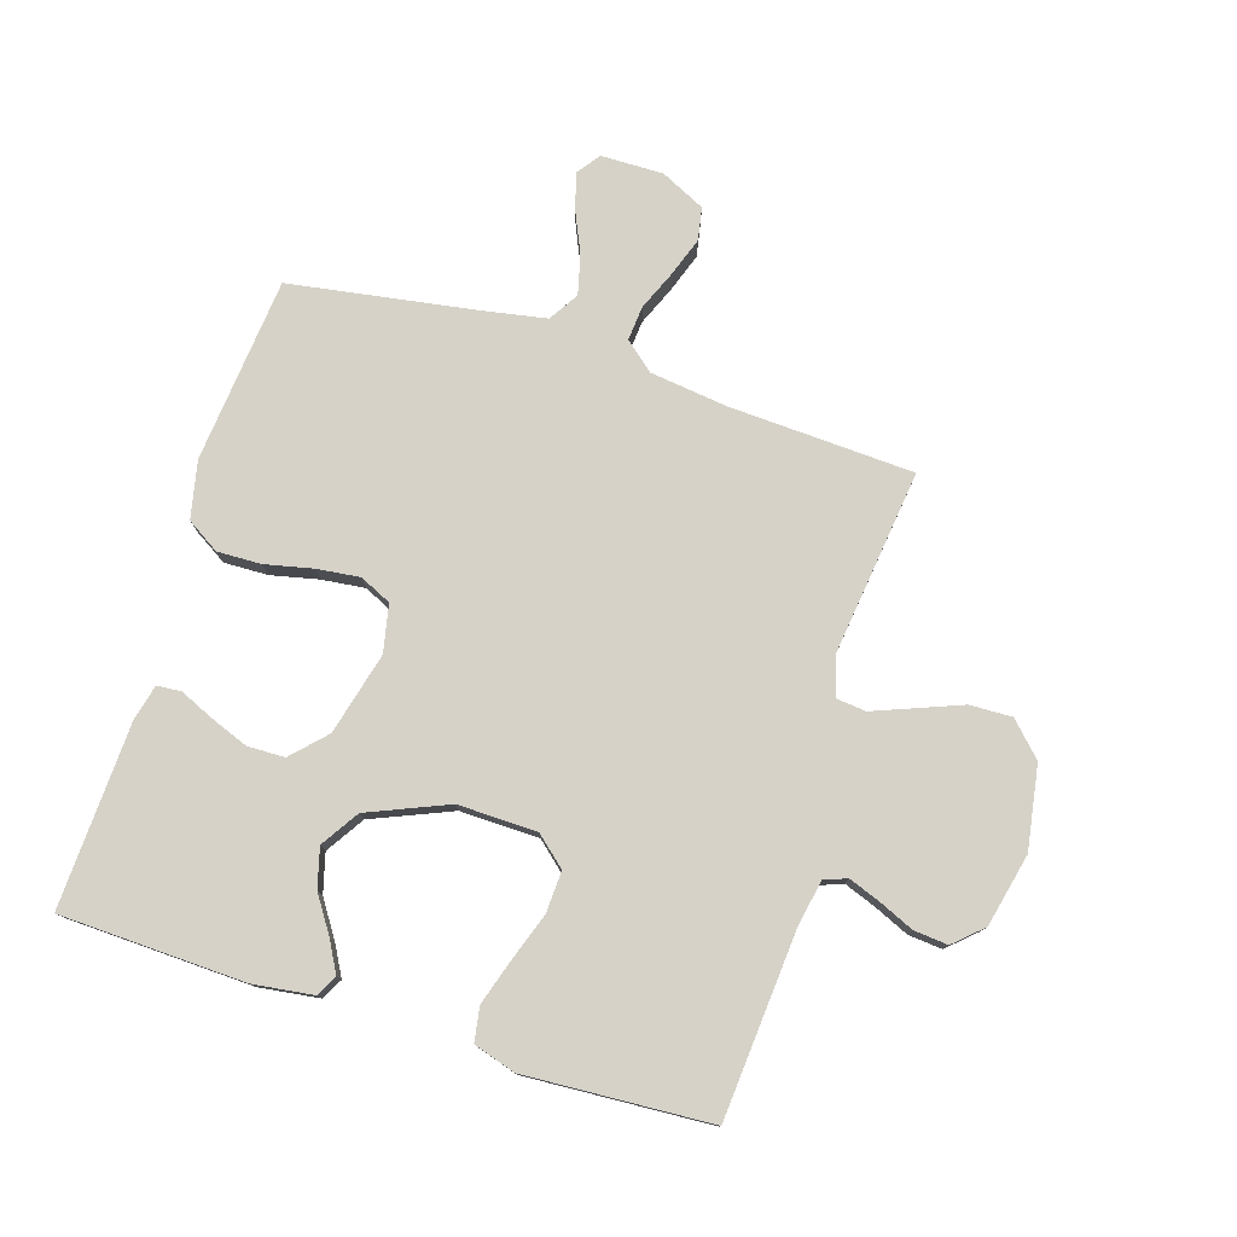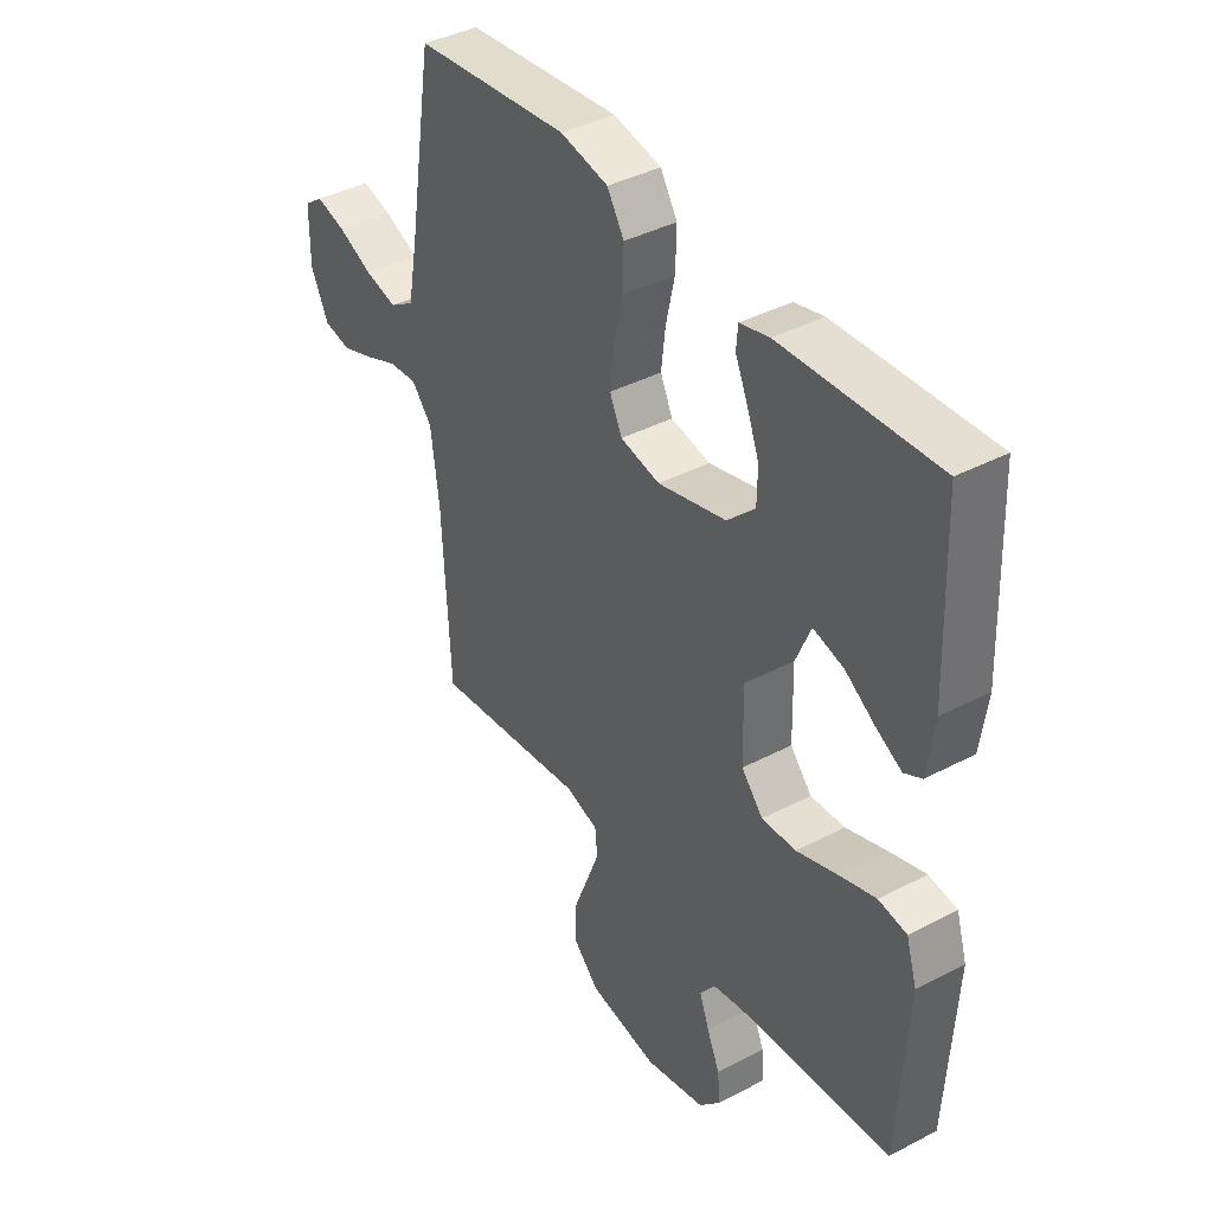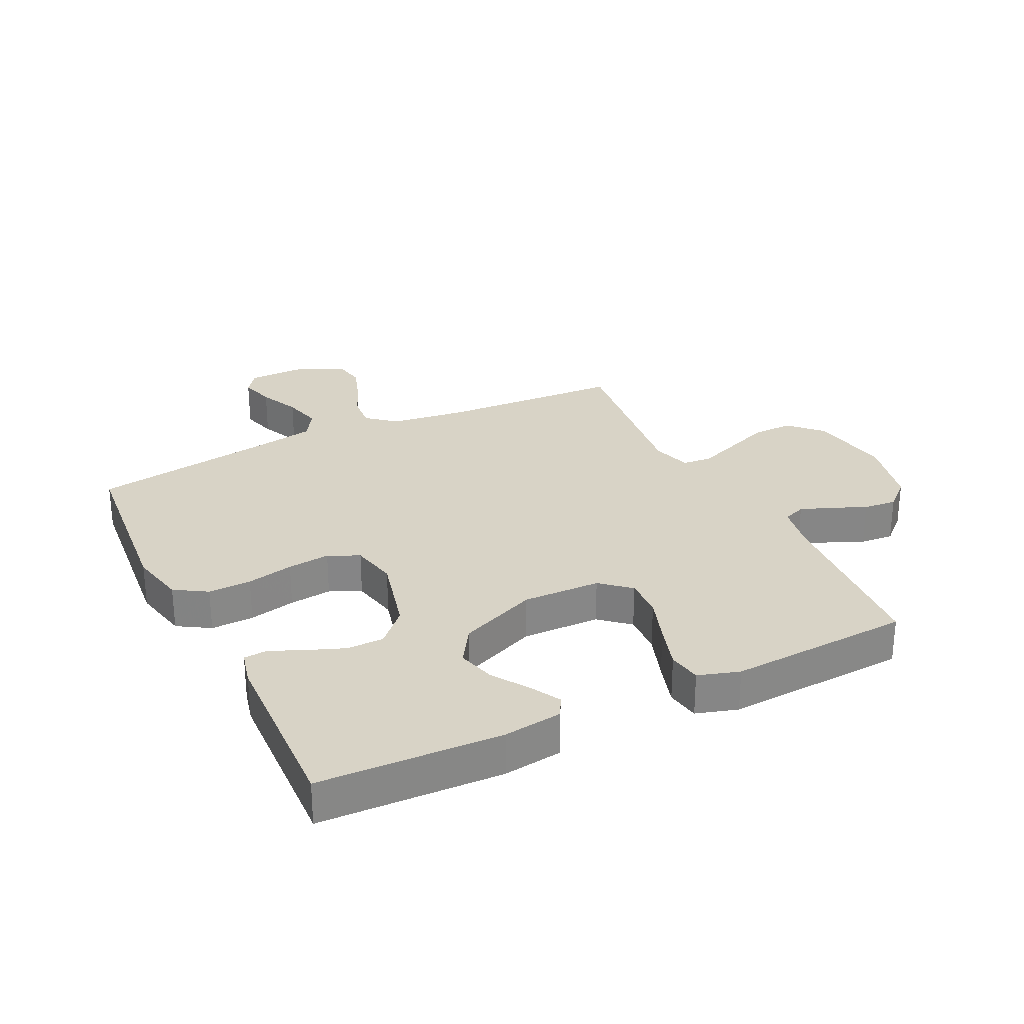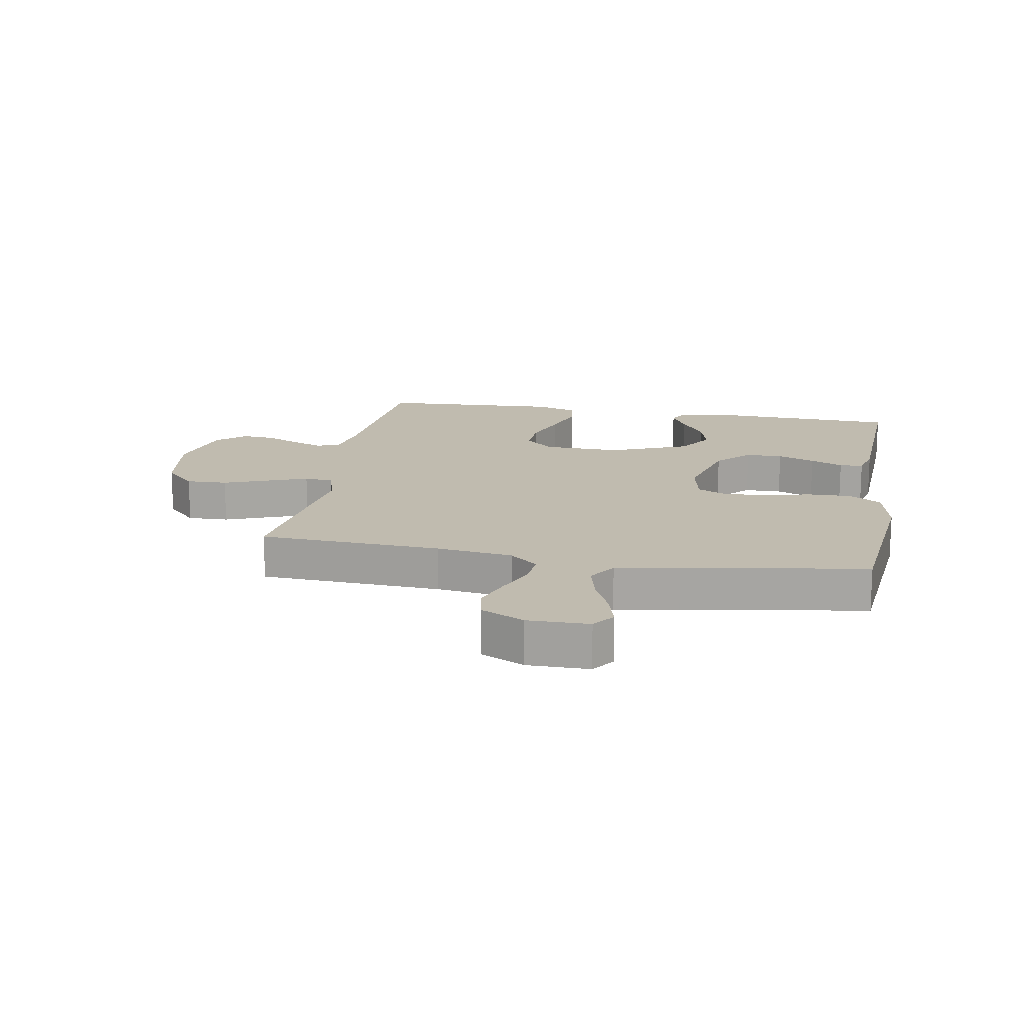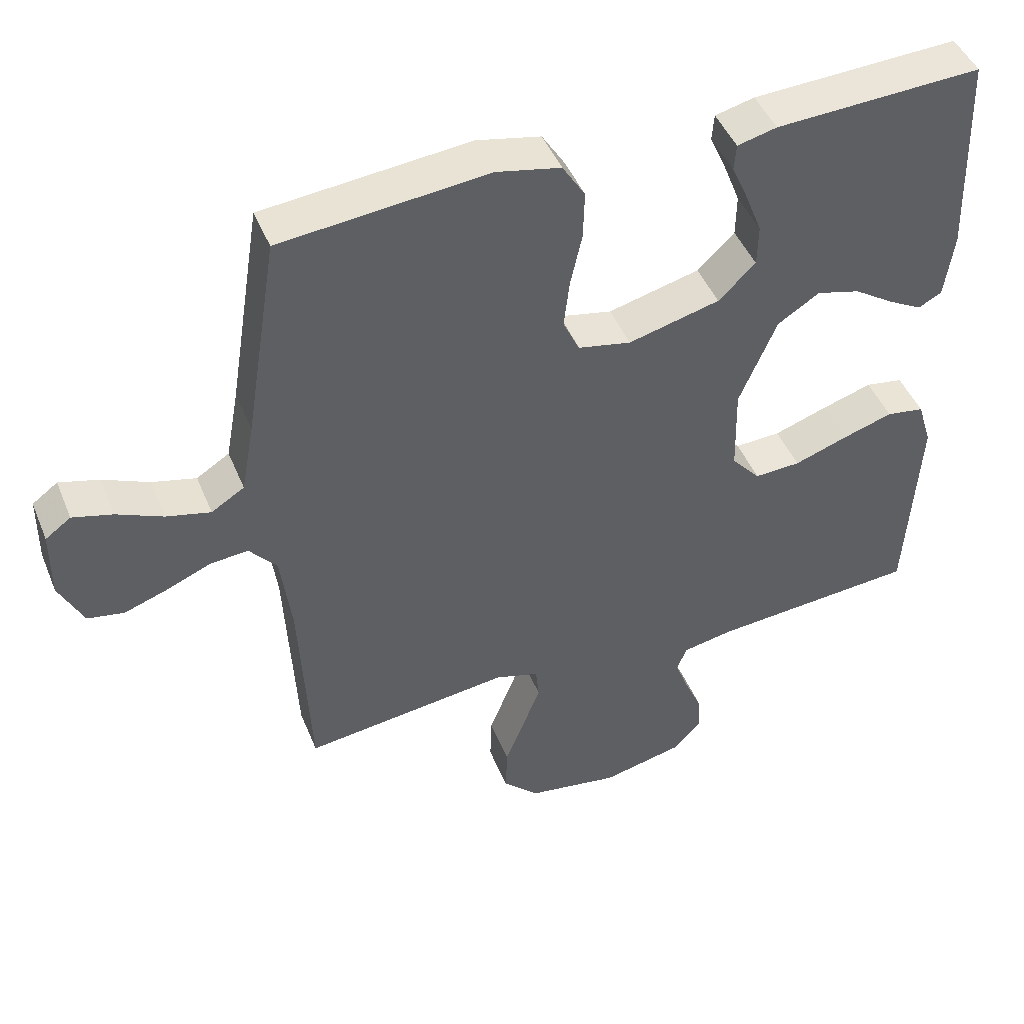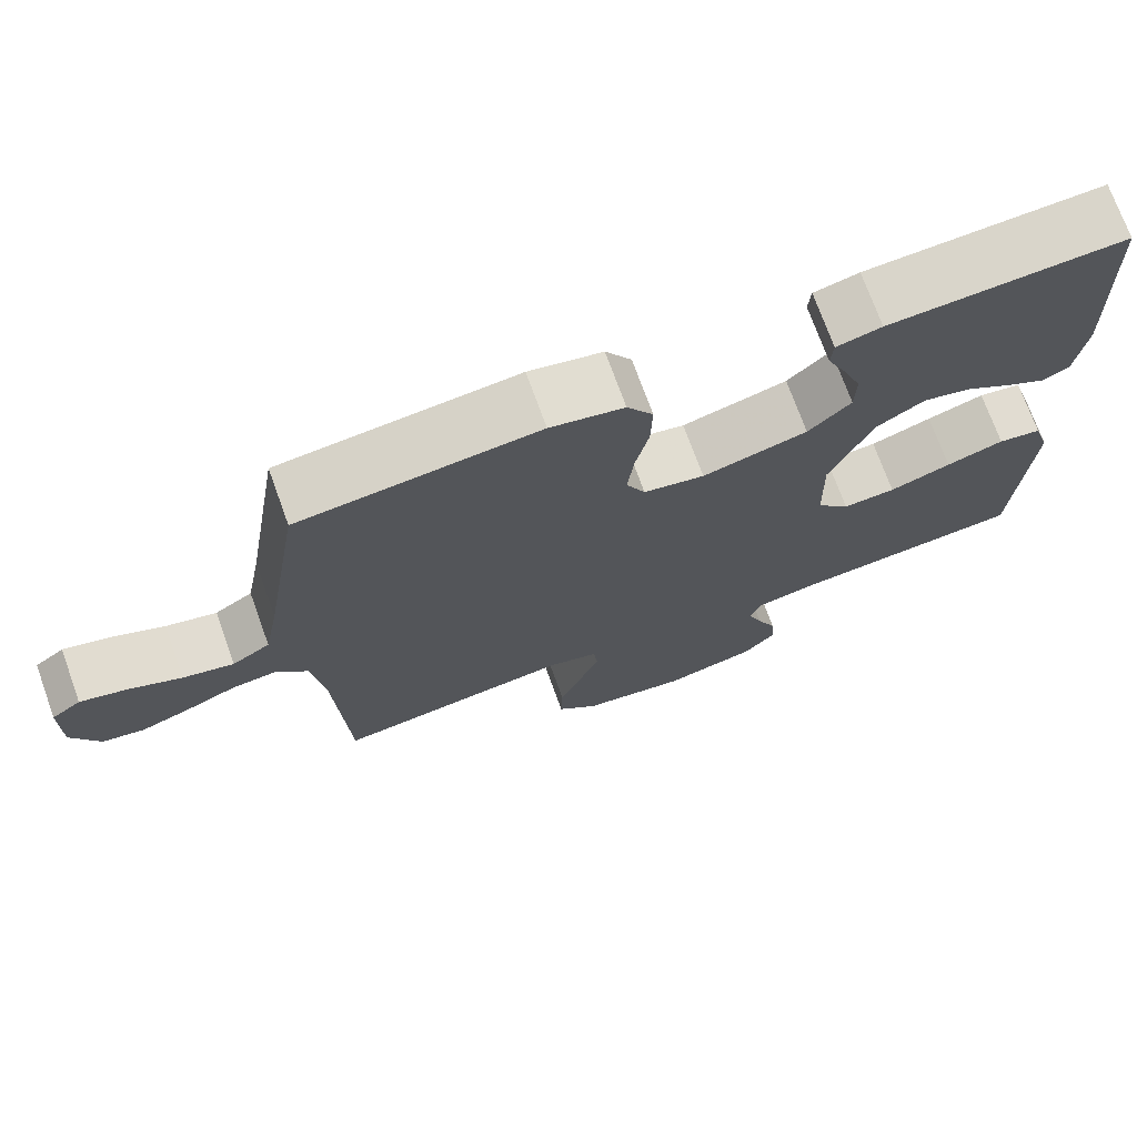
<metadata>
{"format":"obj","ext":"obj","renderer":"f3d","projection":"perspective","resolution":1024,"background":"white","views":[{"elev":77.6,"azim":107.4,"up":"+Y"},{"elev":39.8,"azim":57.0,"up":"+Z"},{"elev":28.2,"azim":63.9,"up":"+Y"},{"elev":16.1,"azim":-79.8,"up":"+Y"},{"elev":46.1,"azim":-21.6,"up":"+Z"},{"elev":72.9,"azim":-19.9,"up":"+Z"}]}
</metadata>
<code>
v -0.5 0.07 0.5
v -0.2 0.07 0.529
v -0.107 0.07 0.509
v -0.074 0.07 0.456
v -0.076 0.07 0.385
v -0.093 0.07 0.308
v -0.101 0.07 0.238
v -0.077 0.07 0.187
v 0 0.07 0.171
v 0.133 0.07 0.205
v 0.187 0.07 0.257
v 0.188 0.07 0.318
v 0.164 0.07 0.38
v 0.14 0.07 0.434
v 0.143 0.07 0.473
v 0.2 0.07 0.487
v 0.5 0.07 0.5
v 0.511 0.07 0.2
v 0.498 0.07 0.103
v 0.464 0.07 0.085
v 0.415 0.07 0.112
v 0.356 0.07 0.151
v 0.293 0.07 0.168
v 0.232 0.07 0.129
v 0.178 0.07 0
v 0.181 0.07 -0.128
v 0.223 0.07 -0.176
v 0.29 0.07 -0.173
v 0.368 0.07 -0.146
v 0.441 0.07 -0.123
v 0.496 0.07 -0.132
v 0.517 0.07 -0.2
v 0.5 0.07 -0.5
v 0.2 0.07 -0.523
v 0.125 0.07 -0.537
v 0.111 0.07 -0.574
v 0.13 0.07 -0.625
v 0.155 0.07 -0.682
v 0.16 0.07 -0.737
v 0.118 0.07 -0.783
v 0 0.07 -0.81
v -0.135 0.07 -0.788
v -0.187 0.07 -0.737
v -0.185 0.07 -0.669
v -0.157 0.07 -0.597
v -0.131 0.07 -0.53
v -0.136 0.07 -0.482
v -0.2 0.07 -0.463
v -0.5 0.07 -0.5
v -0.515 0.07 -0.2
v -0.531 0.07 -0.075
v -0.571 0.07 -0.028
v -0.627 0.07 -0.033
v -0.691 0.07 -0.06
v -0.754 0.07 -0.082
v -0.807 0.07 -0.072
v -0.842 0.07 0
v -0.841 0.07 0.101
v -0.804 0.07 0.128
v -0.746 0.07 0.112
v -0.679 0.07 0.082
v -0.615 0.07 0.066
v -0.567 0.07 0.096
v -0.548 0.07 0.2
v -0.5 0 0.5
v -0.2 0 0.529
v -0.107 0 0.509
v -0.074 0 0.456
v -0.076 0 0.385
v -0.093 0 0.308
v -0.101 0 0.238
v -0.077 0 0.187
v 0 0 0.171
v 0.133 0 0.205
v 0.187 0 0.257
v 0.188 0 0.318
v 0.164 0 0.38
v 0.14 0 0.434
v 0.143 0 0.473
v 0.2 0 0.487
v 0.5 0 0.5
v 0.511 0 0.2
v 0.498 0 0.103
v 0.464 0 0.085
v 0.415 0 0.112
v 0.356 0 0.151
v 0.293 0 0.168
v 0.232 0 0.129
v 0.178 0 0
v 0.181 0 -0.128
v 0.223 0 -0.176
v 0.29 0 -0.173
v 0.368 0 -0.146
v 0.441 0 -0.123
v 0.496 0 -0.132
v 0.517 0 -0.2
v 0.5 0 -0.5
v 0.2 0 -0.523
v 0.125 0 -0.537
v 0.111 0 -0.574
v 0.13 0 -0.625
v 0.155 0 -0.682
v 0.16 0 -0.737
v 0.118 0 -0.783
v 0 0 -0.81
v -0.135 0 -0.788
v -0.187 0 -0.737
v -0.185 0 -0.669
v -0.157 0 -0.597
v -0.131 0 -0.53
v -0.136 0 -0.482
v -0.2 0 -0.463
v -0.5 0 -0.5
v -0.515 0 -0.2
v -0.531 0 -0.075
v -0.571 0 -0.028
v -0.627 0 -0.033
v -0.691 0 -0.06
v -0.754 0 -0.082
v -0.807 0 -0.072
v -0.842 0 0
v -0.841 0 0.101
v -0.804 0 0.128
v -0.746 0 0.112
v -0.679 0 0.082
v -0.615 0 0.066
v -0.567 0 0.096
v -0.548 0 0.2
f 58 59 60 61
f 58 61 62
f 57 58 62
f 56 57 62
f 53 54 55 56
f 53 56 62 63
f 48 49 50
f 47 48 50 51
f 42 43 44 45
f 42 45 46
f 41 42 46
f 40 41 46 47
f 37 38 39 40
f 36 37 40 47
f 31 32 33 34
f 31 34 35
f 28 29 30 31
f 28 31 35
f 27 28 35
f 26 27 35 36
f 19 20 21 22
f 17 18 19 22
f 17 22 23
f 16 17 23 24
f 13 14 15 16
f 12 13 16
f 11 12 16 24
f 3 4 5 6
f 3 6 7
f 64 1 2 3
f 63 64 3 7
f 52 53 63 7
f 25 26 36 47
f 10 11 24 25
f 9 10 25 47
f 8 9 47 51
f 7 8 51 52
f 125 124 123 122
f 126 125 122
f 126 122 121
f 126 121 120
f 120 119 118 117
f 127 126 120 117
f 114 113 112
f 115 114 112 111
f 109 108 107 106
f 110 109 106
f 110 106 105
f 111 110 105 104
f 104 103 102 101
f 111 104 101 100
f 98 97 96 95
f 99 98 95
f 95 94 93 92
f 99 95 92
f 99 92 91
f 100 99 91 90
f 86 85 84 83
f 86 83 82 81
f 87 86 81
f 88 87 81 80
f 80 79 78 77
f 80 77 76
f 88 80 76 75
f 70 69 68 67
f 71 70 67
f 67 66 65 128
f 71 67 128 127
f 71 127 117 116
f 111 100 90 89
f 89 88 75 74
f 111 89 74 73
f 115 111 73 72
f 116 115 72 71
f 1 65 66 2
f 2 66 67 3
f 3 67 68 4
f 4 68 69 5
f 5 69 70 6
f 6 70 71 7
f 7 71 72 8
f 8 72 73 9
f 9 73 74 10
f 10 74 75 11
f 11 75 76 12
f 12 76 77 13
f 13 77 78 14
f 14 78 79 15
f 15 79 80 16
f 16 80 81 17
f 17 81 82 18
f 18 82 83 19
f 19 83 84 20
f 20 84 85 21
f 21 85 86 22
f 22 86 87 23
f 23 87 88 24
f 24 88 89 25
f 25 89 90 26
f 26 90 91 27
f 27 91 92 28
f 28 92 93 29
f 29 93 94 30
f 30 94 95 31
f 31 95 96 32
f 32 96 97 33
f 33 97 98 34
f 34 98 99 35
f 35 99 100 36
f 36 100 101 37
f 37 101 102 38
f 38 102 103 39
f 39 103 104 40
f 40 104 105 41
f 41 105 106 42
f 42 106 107 43
f 43 107 108 44
f 44 108 109 45
f 45 109 110 46
f 46 110 111 47
f 47 111 112 48
f 48 112 113 49
f 49 113 114 50
f 50 114 115 51
f 51 115 116 52
f 52 116 117 53
f 53 117 118 54
f 54 118 119 55
f 55 119 120 56
f 56 120 121 57
f 57 121 122 58
f 58 122 123 59
f 59 123 124 60
f 60 124 125 61
f 61 125 126 62
f 62 126 127 63
f 63 127 128 64
f 64 128 65 1

</code>
